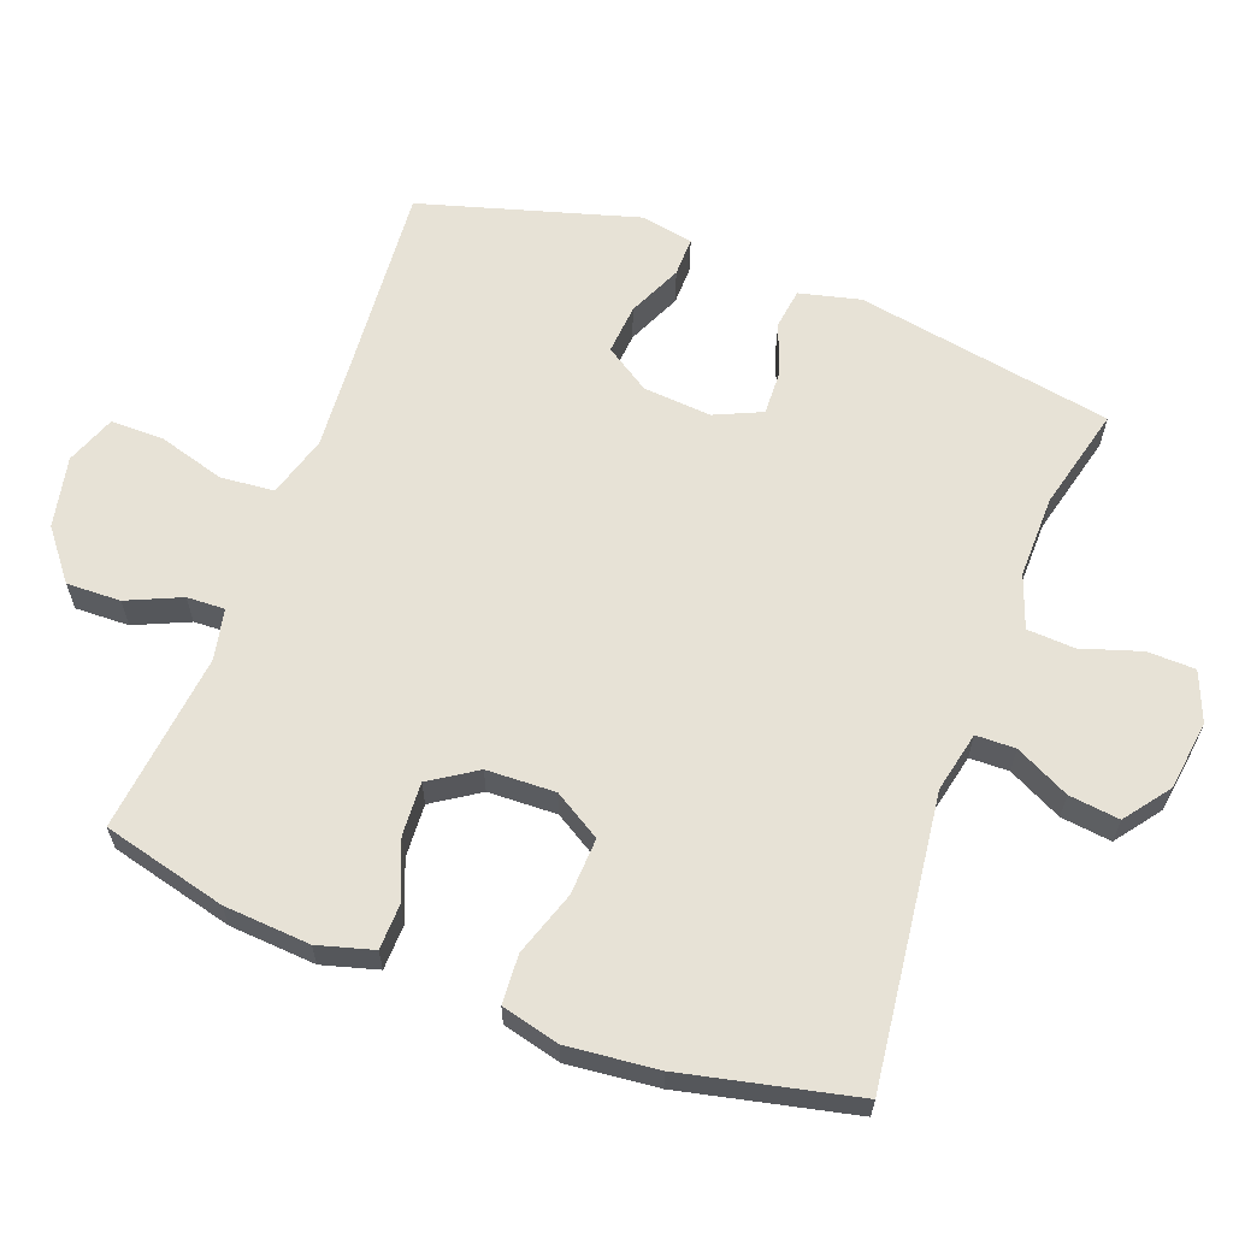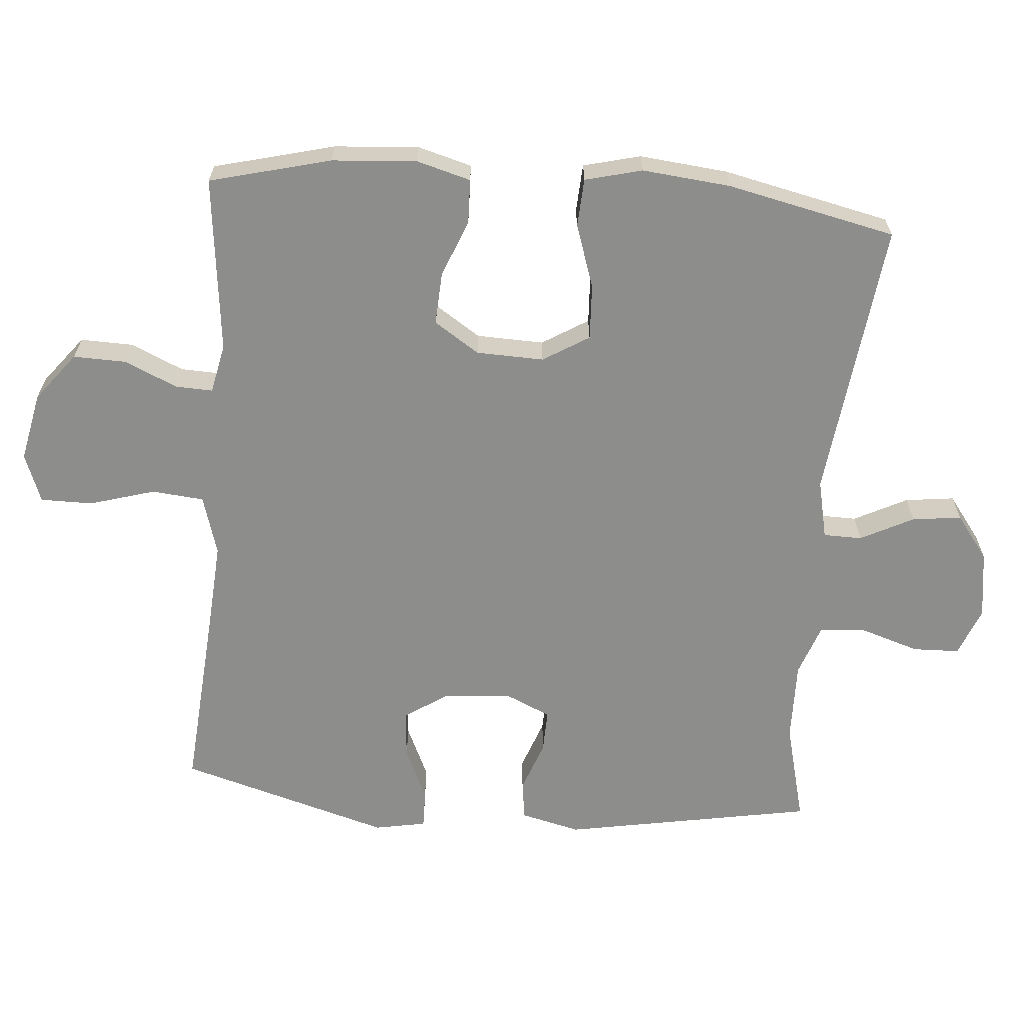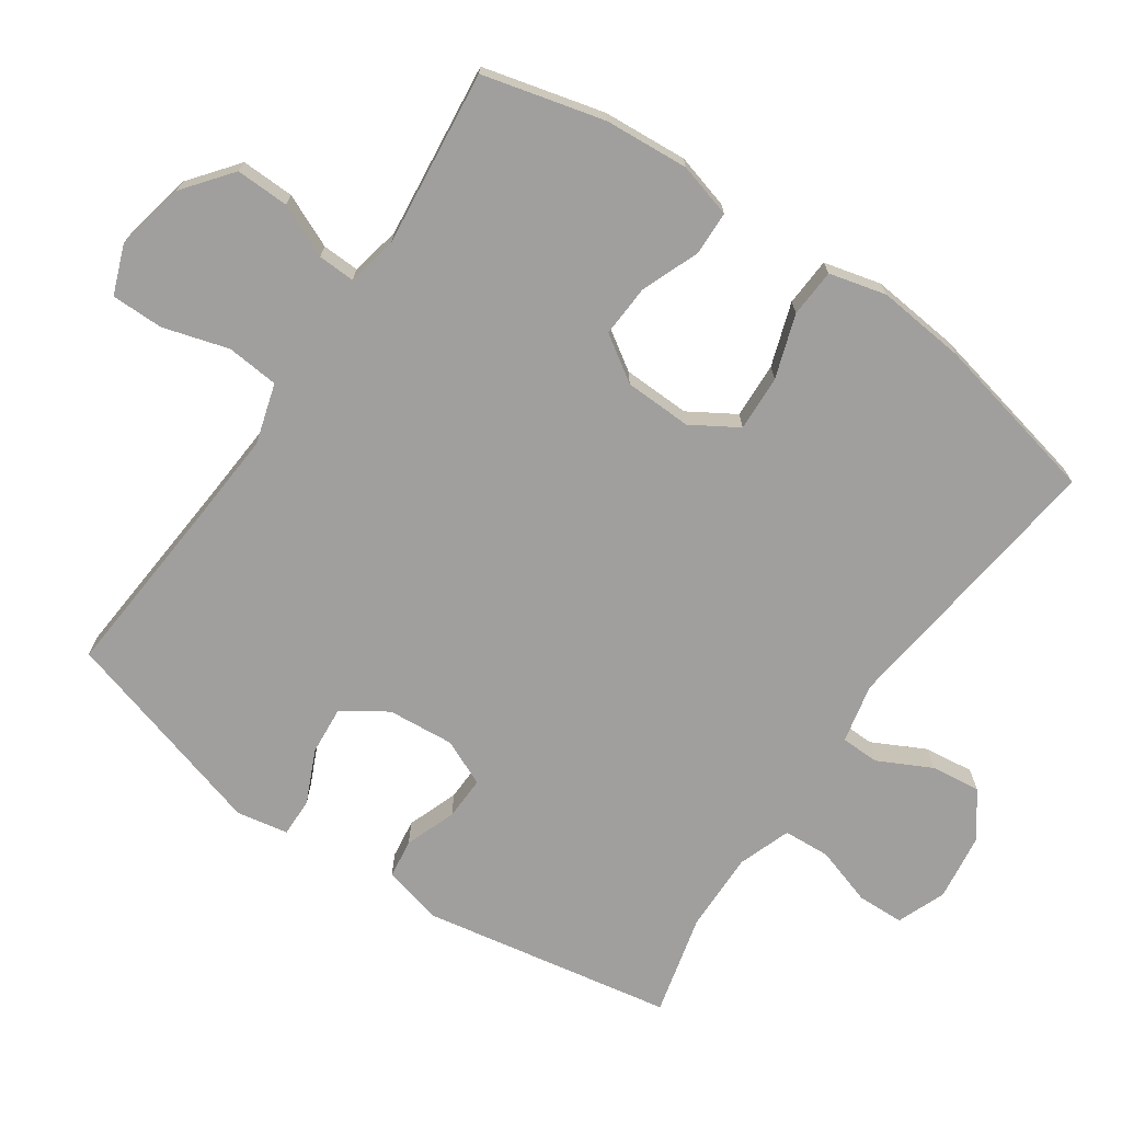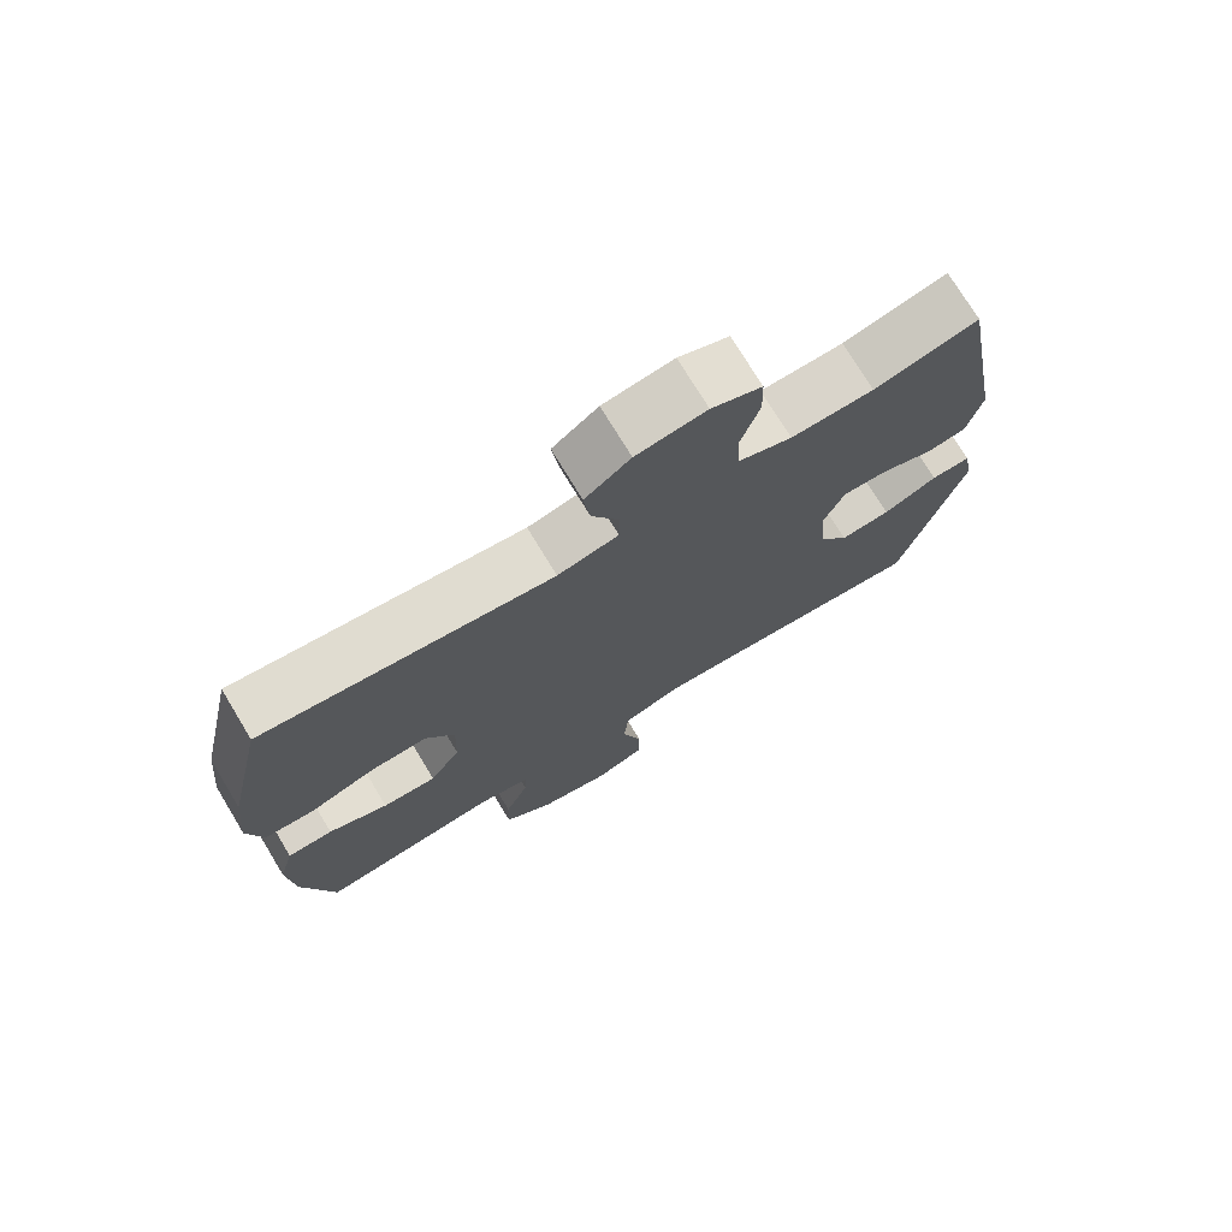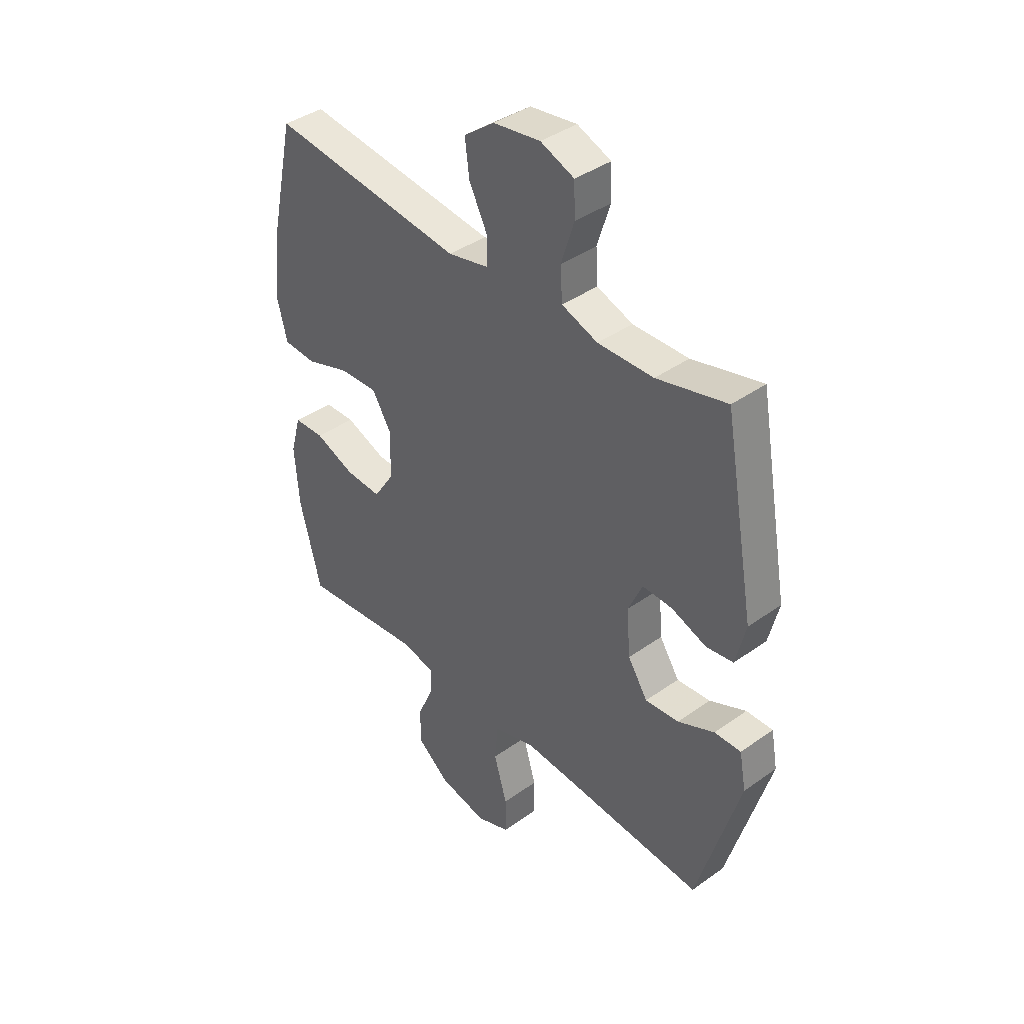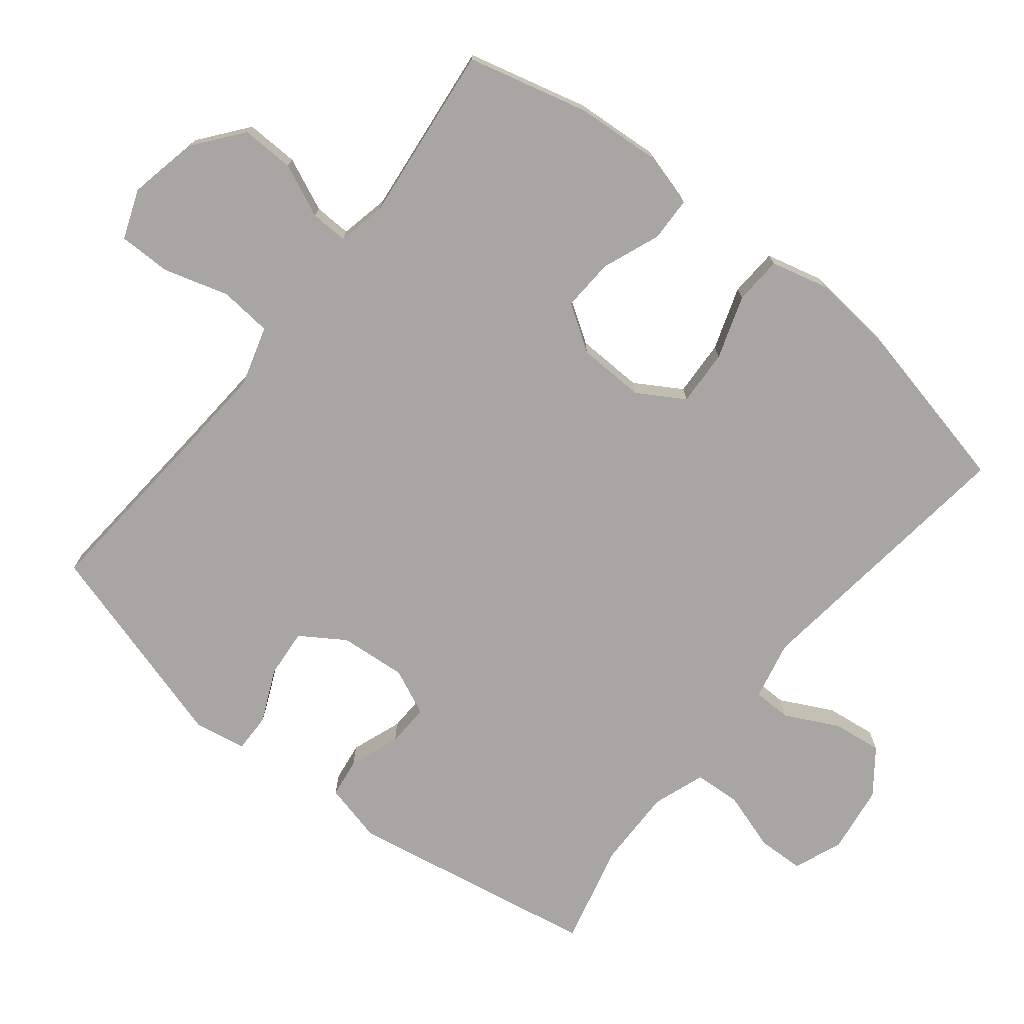
<metadata>
{"format":"obj","ext":"obj","renderer":"f3d","projection":"perspective","resolution":1024,"background":"white","views":[{"elev":62.9,"azim":-69.6,"up":"+Y"},{"elev":-64.5,"azim":-94.7,"up":"+Y"},{"elev":-71.3,"azim":-124.5,"up":"+Y"},{"elev":74.1,"azim":-31.2,"up":"+Z"},{"elev":39.9,"azim":48.6,"up":"+Z"},{"elev":-74.2,"azim":-128.6,"up":"+Y"}]}
</metadata>
<code>
v -0.5 0.07 0.5
v -0.092 0.07 0.451
v -0.006 0.07 0.47
v -0.005 0.07 0.526
v -0.044 0.07 0.603
v -0.053 0.07 0.675
v 0.011 0.07 0.723
v 0.11 0.07 0.737
v 0.181 0.07 0.709
v 0.183 0.07 0.641
v 0.156 0.07 0.556
v 0.16 0.07 0.488
v 0.236 0.07 0.461
v 0.353 0.07 0.463
v 0.5 0.07 0.5
v 0.566 0.07 0.135
v 0.545 0.07 0.048
v 0.488 0.07 0.04
v 0.414 0.07 0.067
v 0.351 0.07 0.069
v 0.321 0.07 0.002
v 0.329 0.07 -0.095
v 0.371 0.07 -0.159
v 0.442 0.07 -0.153
v 0.519 0.07 -0.118
v 0.575 0.07 -0.117
v 0.589 0.07 -0.192
v 0.5 0.07 -0.5
v 0.229 0.07 -0.479
v 0.099 0.07 -0.47
v 0.012 0.07 -0.496
v 0.005 0.07 -0.572
v 0.033 0.07 -0.667
v 0.033 0.07 -0.743
v -0.038 0.07 -0.77
v -0.139 0.07 -0.749
v -0.209 0.07 -0.694
v -0.207 0.07 -0.617
v -0.173 0.07 -0.54
v -0.171 0.07 -0.486
v -0.243 0.07 -0.471
v -0.5 0.07 -0.5
v -0.545 0.07 -0.324
v -0.554 0.07 -0.201
v -0.532 0.07 -0.122
v -0.468 0.07 -0.12
v -0.384 0.07 -0.153
v -0.308 0.07 -0.157
v -0.265 0.07 -0.091
v -0.262 0.07 0.007
v -0.303 0.07 0.074
v -0.384 0.07 0.07
v -0.476 0.07 0.039
v -0.546 0.07 0.043
v -0.567 0.07 0.126
v -0.554 0.07 0.255
v -0.5 0 0.5
v -0.092 0 0.451
v -0.006 0 0.47
v -0.005 0 0.526
v -0.044 0 0.603
v -0.053 0 0.675
v 0.011 0 0.723
v 0.11 0 0.737
v 0.181 0 0.709
v 0.183 0 0.641
v 0.156 0 0.556
v 0.16 0 0.488
v 0.236 0 0.461
v 0.353 0 0.463
v 0.5 0 0.5
v 0.566 0 0.135
v 0.545 0 0.048
v 0.488 0 0.04
v 0.414 0 0.067
v 0.351 0 0.069
v 0.321 0 0.002
v 0.329 0 -0.095
v 0.371 0 -0.159
v 0.442 0 -0.153
v 0.519 0 -0.118
v 0.575 0 -0.117
v 0.589 0 -0.192
v 0.5 0 -0.5
v 0.229 0 -0.479
v 0.099 0 -0.47
v 0.012 0 -0.496
v 0.005 0 -0.572
v 0.033 0 -0.667
v 0.033 0 -0.743
v -0.038 0 -0.77
v -0.139 0 -0.749
v -0.209 0 -0.694
v -0.207 0 -0.617
v -0.173 0 -0.54
v -0.171 0 -0.486
v -0.243 0 -0.471
v -0.5 0 -0.5
v -0.545 0 -0.324
v -0.554 0 -0.201
v -0.532 0 -0.122
v -0.468 0 -0.12
v -0.384 0 -0.153
v -0.308 0 -0.157
v -0.265 0 -0.091
v -0.262 0 0.007
v -0.303 0 0.074
v -0.384 0 0.07
v -0.476 0 0.039
v -0.546 0 0.043
v -0.567 0 0.126
v -0.554 0 0.255
f 55 56 1 2
f 52 53 54 55
f 51 52 55 2
f 50 51 2 3
f 49 50 3
f 44 45 46 47
f 44 47 48
f 41 42 43 44
f 40 41 44 48
f 36 37 38 39
f 36 39 40
f 35 36 40
f 32 33 34 35
f 31 32 35 40
f 30 31 40 48
f 26 27 28 29
f 24 25 26 29
f 23 24 29 30
f 22 23 30 48
f 16 17 18 19
f 14 15 16 19
f 13 14 19 20
f 12 13 20 21
f 8 9 10 11
f 8 11 12
f 7 8 12
f 4 5 6 7
f 3 4 7 12
f 49 3 12 21
f 21 22 48 49
f 58 57 112 111
f 111 110 109 108
f 58 111 108 107
f 59 58 107 106
f 59 106 105
f 103 102 101 100
f 104 103 100
f 100 99 98 97
f 104 100 97 96
f 95 94 93 92
f 96 95 92
f 96 92 91
f 91 90 89 88
f 96 91 88 87
f 104 96 87 86
f 85 84 83 82
f 85 82 81 80
f 86 85 80 79
f 104 86 79 78
f 75 74 73 72
f 75 72 71 70
f 76 75 70 69
f 77 76 69 68
f 67 66 65 64
f 68 67 64
f 68 64 63
f 63 62 61 60
f 68 63 60 59
f 77 68 59 105
f 105 104 78 77
f 1 57 58 2
f 2 58 59 3
f 3 59 60 4
f 4 60 61 5
f 5 61 62 6
f 6 62 63 7
f 7 63 64 8
f 8 64 65 9
f 9 65 66 10
f 10 66 67 11
f 11 67 68 12
f 12 68 69 13
f 13 69 70 14
f 14 70 71 15
f 15 71 72 16
f 16 72 73 17
f 17 73 74 18
f 18 74 75 19
f 19 75 76 20
f 20 76 77 21
f 21 77 78 22
f 22 78 79 23
f 23 79 80 24
f 24 80 81 25
f 25 81 82 26
f 26 82 83 27
f 27 83 84 28
f 28 84 85 29
f 29 85 86 30
f 30 86 87 31
f 31 87 88 32
f 32 88 89 33
f 33 89 90 34
f 34 90 91 35
f 35 91 92 36
f 36 92 93 37
f 37 93 94 38
f 38 94 95 39
f 39 95 96 40
f 40 96 97 41
f 41 97 98 42
f 42 98 99 43
f 43 99 100 44
f 44 100 101 45
f 45 101 102 46
f 46 102 103 47
f 47 103 104 48
f 48 104 105 49
f 49 105 106 50
f 50 106 107 51
f 51 107 108 52
f 52 108 109 53
f 53 109 110 54
f 54 110 111 55
f 55 111 112 56
f 56 112 57 1

</code>
